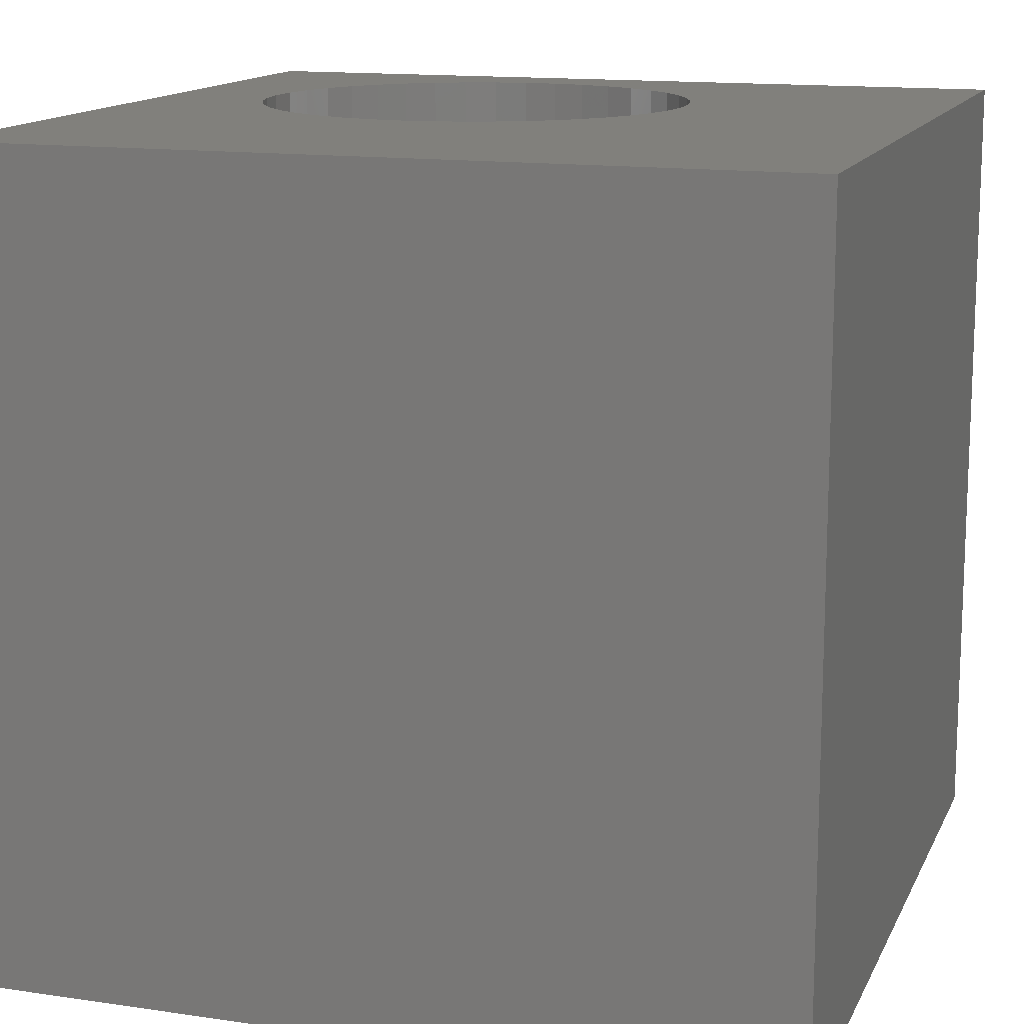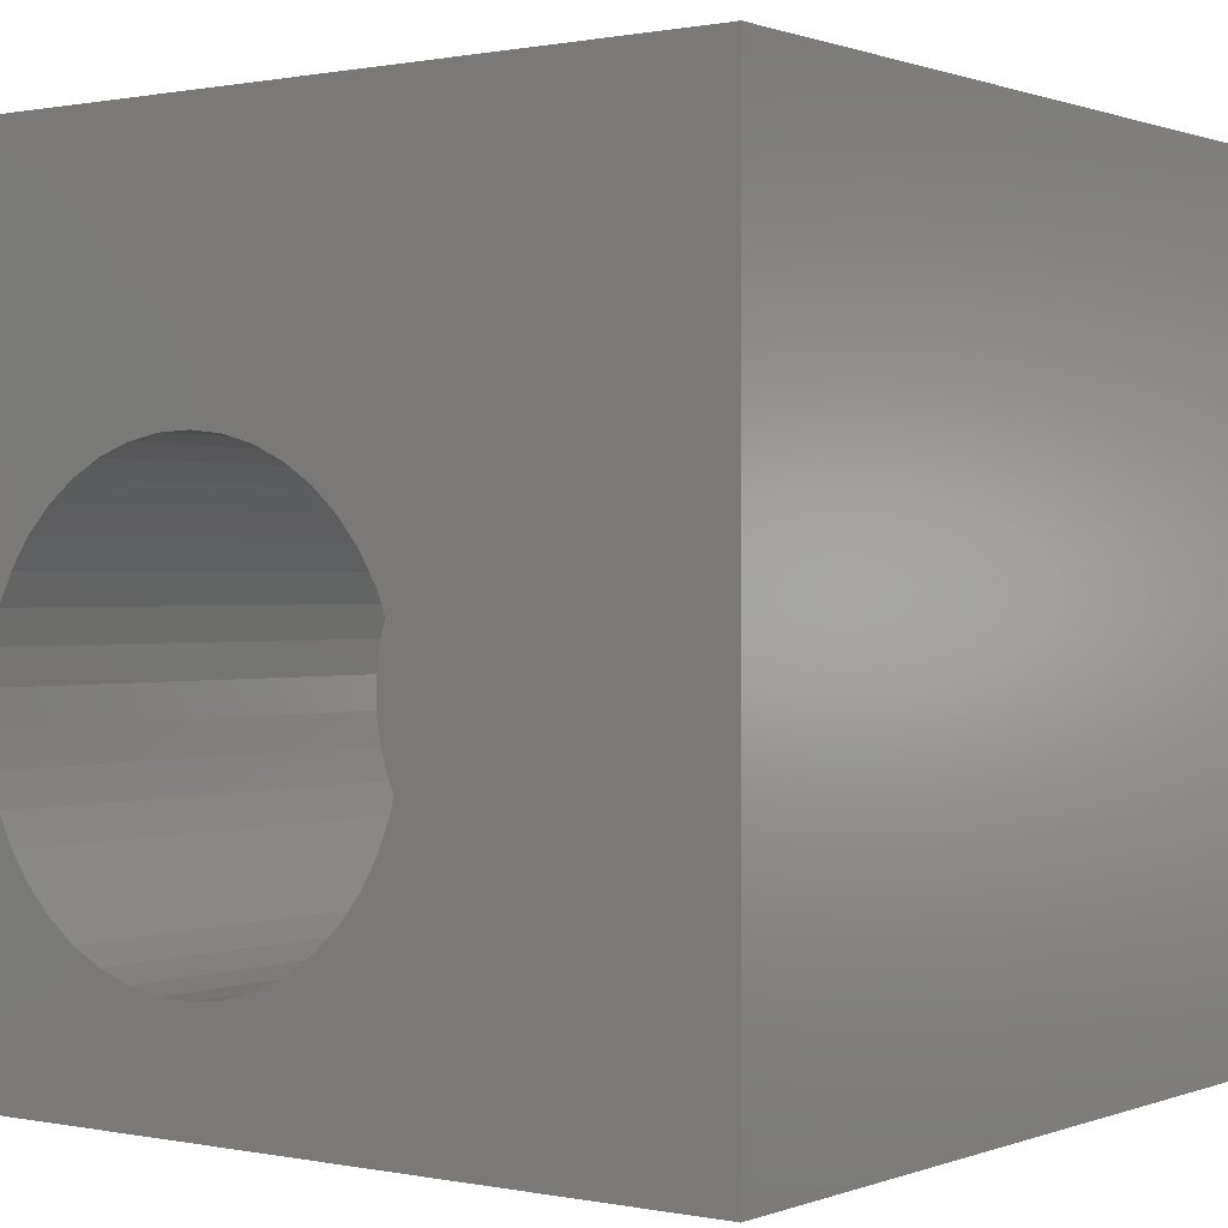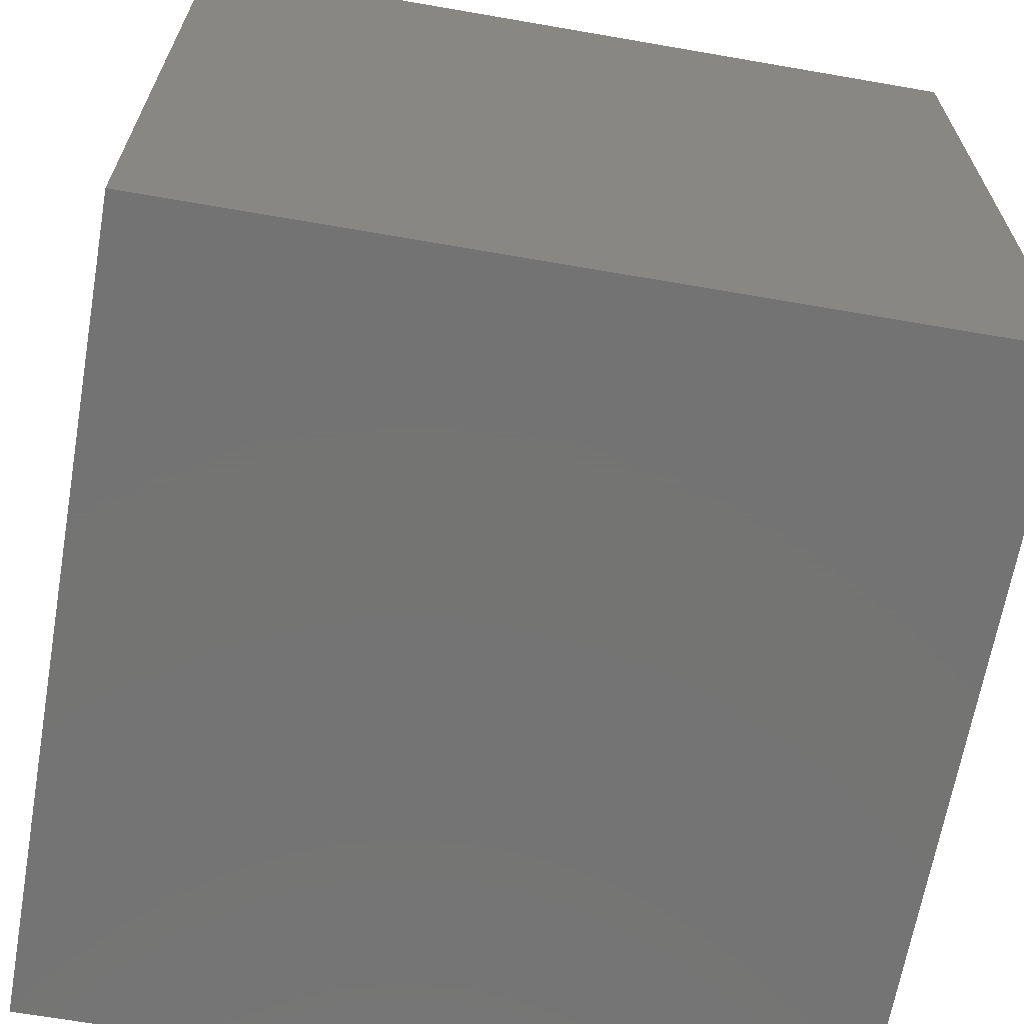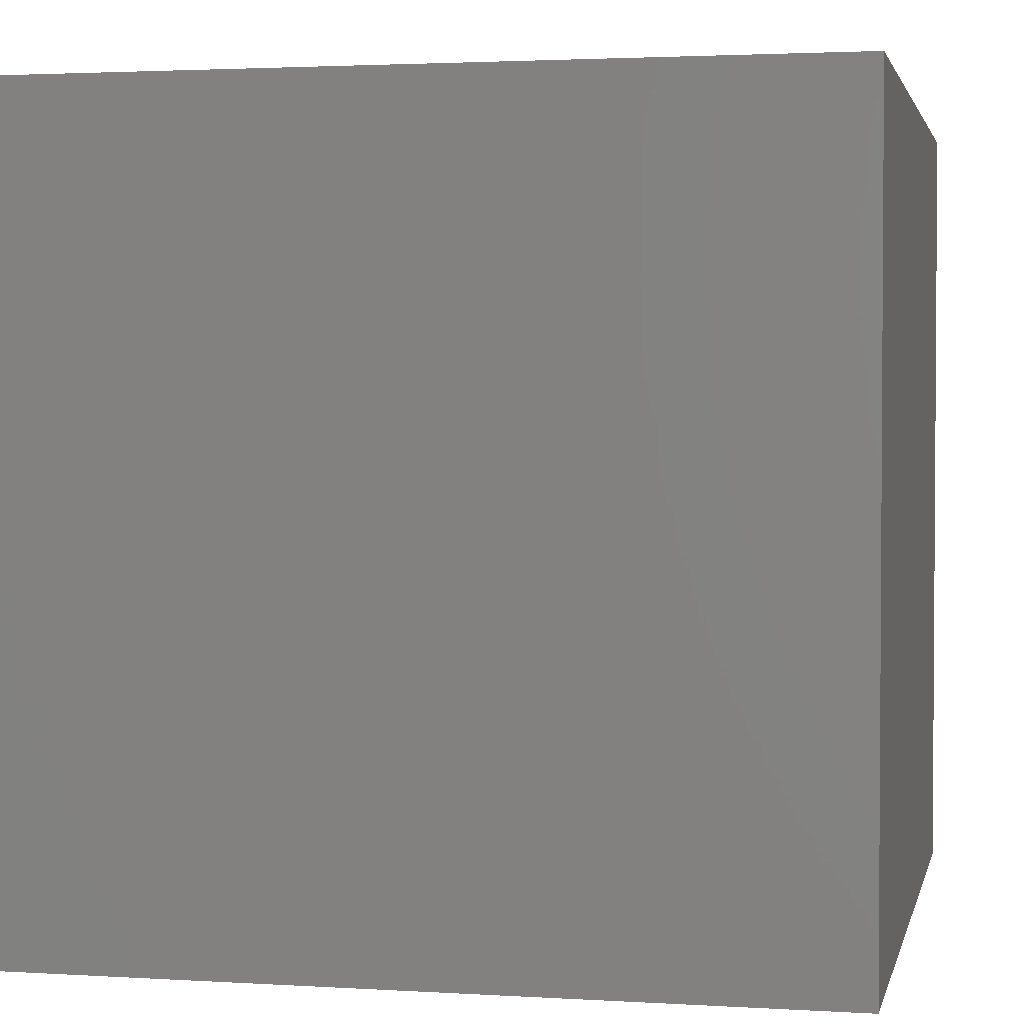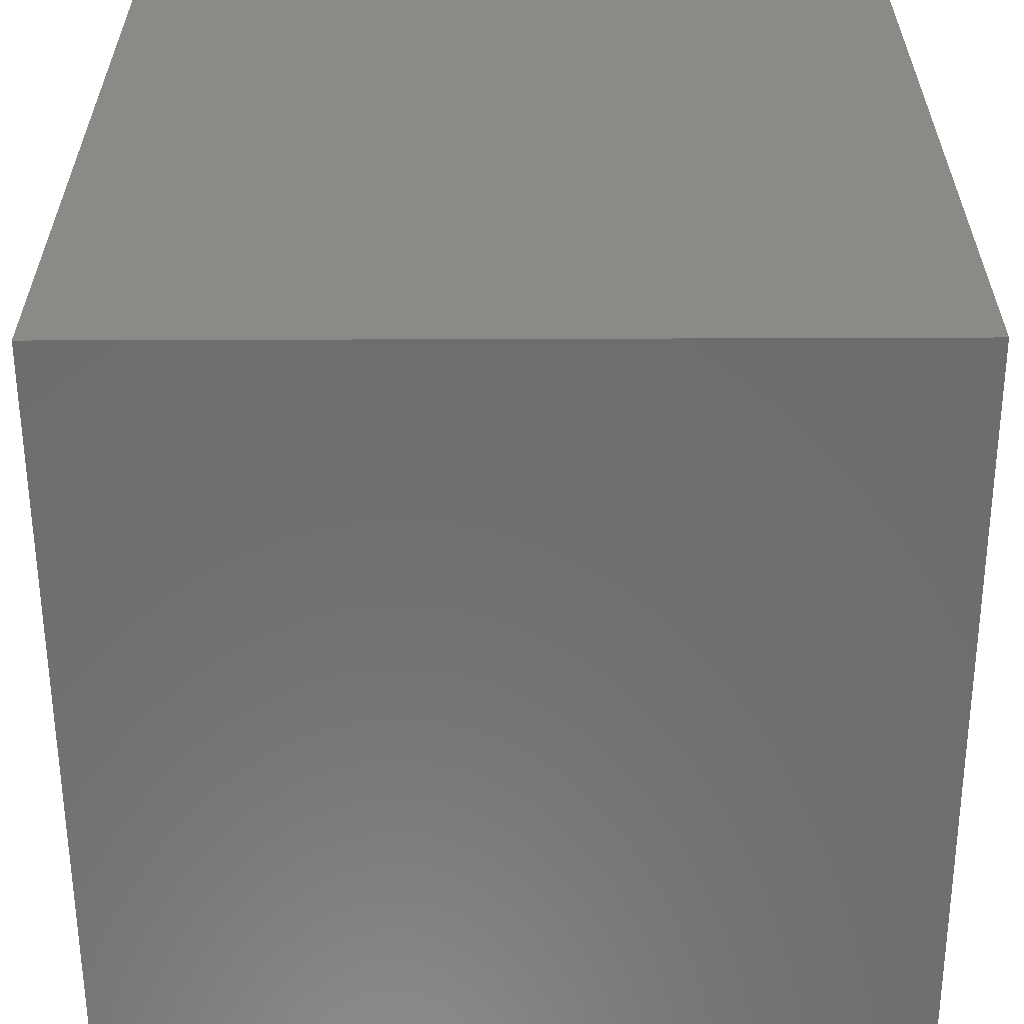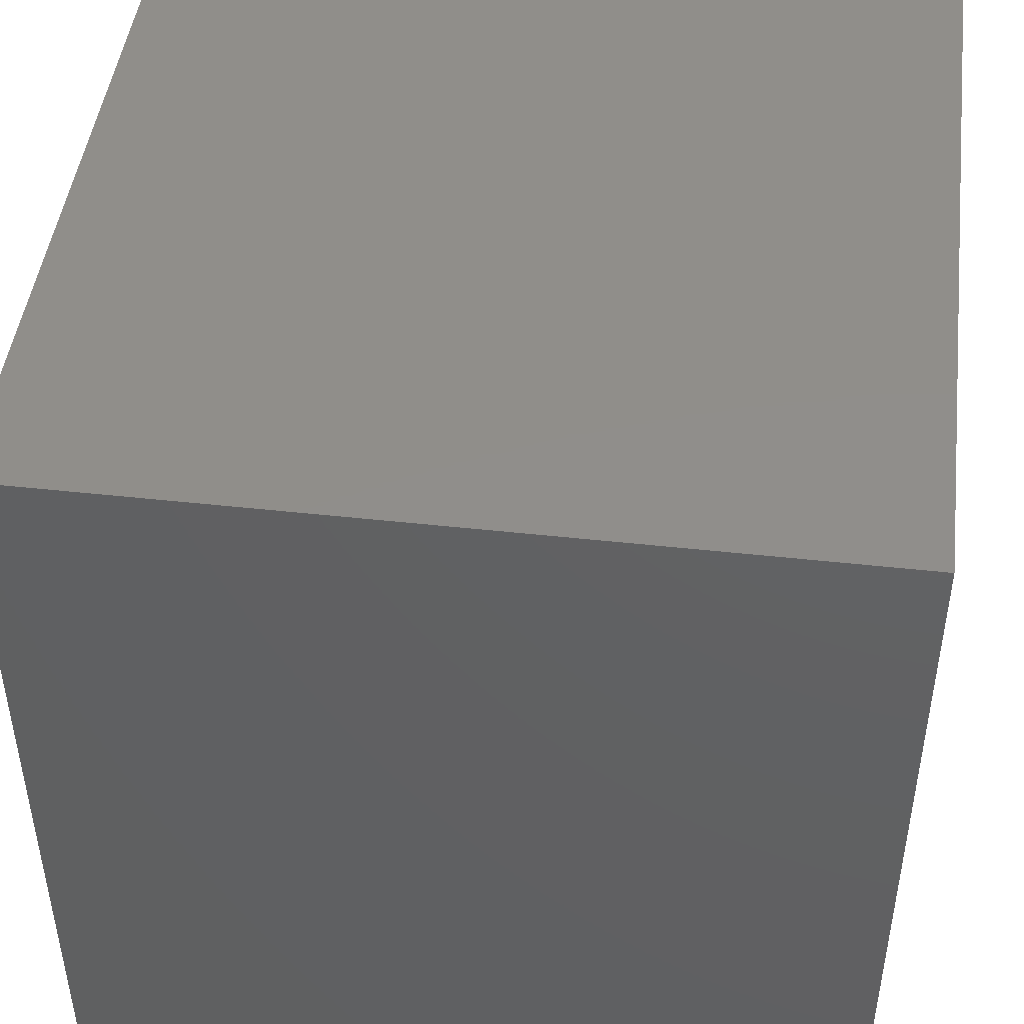
<metadata>
{"format":"stl","ext":"stl","renderer":"f3d","projection":"perspective","resolution":1024,"background":"white","views":[{"elev":14.0,"azim":108.0,"up":"+Z"},{"elev":0.6,"azim":36.4,"up":"+Y"},{"elev":-65.9,"azim":170.1,"up":"+Y"},{"elev":2.4,"azim":12.2,"up":"+Z"},{"elev":-59.2,"azim":-179.8,"up":"+Y"},{"elev":46.4,"azim":97.2,"up":"+Y"}]}
</metadata>
<code>
# stl→obj: 90 verts, 176 faces
v 0 10 10
v 0 10 0
v 0 0 10
v 0 0 0
v 4.879 1.671 10
v 4.499 1.5 10
v 10 0 10
v 10 10 10
v 4.499 6.625 10
v 4.879 6.455 10
v 5.229 6.228 10
v 5.54 5.951 10
v 5.805 5.629 10
v 6.269 4.479 10
v 6.301 4.063 10
v 6.269 3.647 10
v 6.174 3.241 10
v 6.018 2.855 10
v 5.805 2.497 10
v 4.097 1.39 10
v 3.683 1.342 10
v 2.857 6.688 10
v 3.266 6.768 10
v 3.683 6.784 10
v 4.097 6.736 10
v 6.018 5.271 10
v 6.174 4.884 10
v 5.54 2.175 10
v 5.229 1.898 10
v 1.767 6.096 10
v 2.098 6.348 10
v 2.465 6.547 10
v 3.266 1.358 10
v 2.857 1.438 10
v 2.465 1.578 10
v 2.098 1.778 10
v 1.767 2.03 10
v 1.478 2.331 10
v 1.238 2.672 10
v 1.053 3.045 10
v 0.9273 3.443 10
v 0.8637 3.855 10
v 0.8637 4.271 10
v 0.9273 4.683 10
v 1.053 5.081 10
v 1.238 5.454 10
v 1.478 5.795 10
v 10 10 0
v 10 0 0
v 6.269 3.647 4.012
v 6.301 4.063 4.012
v 6.269 4.479 4.012
v 6.174 4.884 4.012
v 6.018 5.271 4.012
v 5.805 5.629 4.012
v 5.54 5.951 4.012
v 5.229 6.228 4.012
v 4.879 6.455 4.012
v 4.499 6.625 4.012
v 4.097 6.736 4.012
v 3.683 6.784 4.012
v 3.266 6.768 4.012
v 2.857 6.688 4.012
v 2.465 6.547 4.012
v 2.098 6.348 4.012
v 1.767 6.096 4.012
v 1.478 5.795 4.012
v 1.238 5.454 4.012
v 1.053 5.081 4.012
v 0.9273 4.683 4.012
v 0.8637 4.271 4.012
v 0.8637 3.855 4.012
v 0.9273 3.443 4.012
v 1.053 3.045 4.012
v 1.238 2.672 4.012
v 1.478 2.331 4.012
v 1.767 2.03 4.012
v 2.098 1.778 4.012
v 2.465 1.578 4.012
v 2.857 1.438 4.012
v 3.266 1.358 4.012
v 3.683 1.342 4.012
v 4.097 1.39 4.012
v 4.499 1.5 4.012
v 4.879 1.671 4.012
v 5.229 1.898 4.012
v 5.54 2.175 4.012
v 5.805 2.497 4.012
v 6.018 2.855 4.012
v 6.174 3.241 4.012
f 1 2 3
f 3 2 4
f 5 6 7
f 8 9 10
f 10 11 8
f 8 11 12
f 8 12 13
f 8 14 7
f 7 14 15
f 7 15 16
f 16 17 7
f 7 17 18
f 7 18 19
f 6 20 7
f 7 20 21
f 7 21 3
f 22 23 1
f 1 23 24
f 1 24 8
f 8 24 25
f 8 25 9
f 13 26 8
f 8 26 27
f 8 27 14
f 19 28 7
f 7 28 29
f 7 29 5
f 30 31 1
f 1 31 32
f 1 32 22
f 21 33 3
f 3 33 34
f 3 34 35
f 35 36 3
f 3 36 37
f 3 37 38
f 38 39 3
f 3 39 40
f 3 40 41
f 41 42 3
f 3 42 43
f 3 43 1
f 1 43 44
f 1 44 45
f 45 46 1
f 1 46 47
f 1 47 30
f 48 8 49
f 49 8 7
f 2 48 4
f 4 48 49
f 8 48 1
f 1 48 2
f 49 7 4
f 4 7 3
f 50 15 51
f 51 15 14
f 51 14 52
f 52 14 27
f 52 27 53
f 53 27 26
f 53 26 54
f 54 26 13
f 54 13 55
f 55 13 12
f 55 12 56
f 56 12 11
f 56 11 57
f 57 11 10
f 57 10 58
f 58 10 9
f 58 9 59
f 59 9 25
f 59 25 60
f 60 25 24
f 60 24 61
f 61 24 23
f 61 23 62
f 62 23 22
f 62 22 63
f 63 22 32
f 63 32 64
f 64 32 31
f 64 31 65
f 65 31 30
f 65 30 66
f 66 30 47
f 66 47 67
f 67 47 46
f 67 46 68
f 68 46 45
f 68 45 69
f 69 45 44
f 69 44 70
f 70 44 43
f 70 43 71
f 71 43 42
f 71 42 72
f 72 42 41
f 72 41 73
f 73 41 40
f 73 40 74
f 74 40 39
f 74 39 75
f 75 39 38
f 75 38 76
f 76 38 37
f 76 37 77
f 77 37 36
f 77 36 78
f 78 36 35
f 78 35 79
f 79 35 34
f 79 34 80
f 80 34 33
f 80 33 81
f 81 33 21
f 81 21 82
f 82 21 20
f 82 20 83
f 83 20 6
f 83 6 84
f 84 6 5
f 84 5 85
f 85 5 29
f 85 29 86
f 86 29 28
f 86 28 87
f 87 28 19
f 87 19 88
f 88 19 18
f 88 18 89
f 89 18 17
f 89 17 90
f 90 17 16
f 90 16 50
f 50 16 15
f 62 63 84
f 84 63 64
f 84 64 65
f 62 84 61
f 61 84 85
f 61 85 86
f 65 66 84
f 84 66 67
f 84 67 68
f 86 87 61
f 61 87 88
f 61 88 89
f 89 90 61
f 61 90 50
f 61 50 51
f 68 69 84
f 84 69 70
f 84 70 71
f 56 61 55
f 55 61 54
f 56 57 61
f 61 57 58
f 61 58 60
f 60 58 59
f 71 72 84
f 84 72 73
f 84 73 74
f 51 52 61
f 61 52 53
f 61 53 54
f 74 75 84
f 84 75 76
f 84 76 77
f 81 82 80
f 80 82 79
f 77 78 84
f 84 78 79
f 84 79 83
f 83 79 82

</code>
